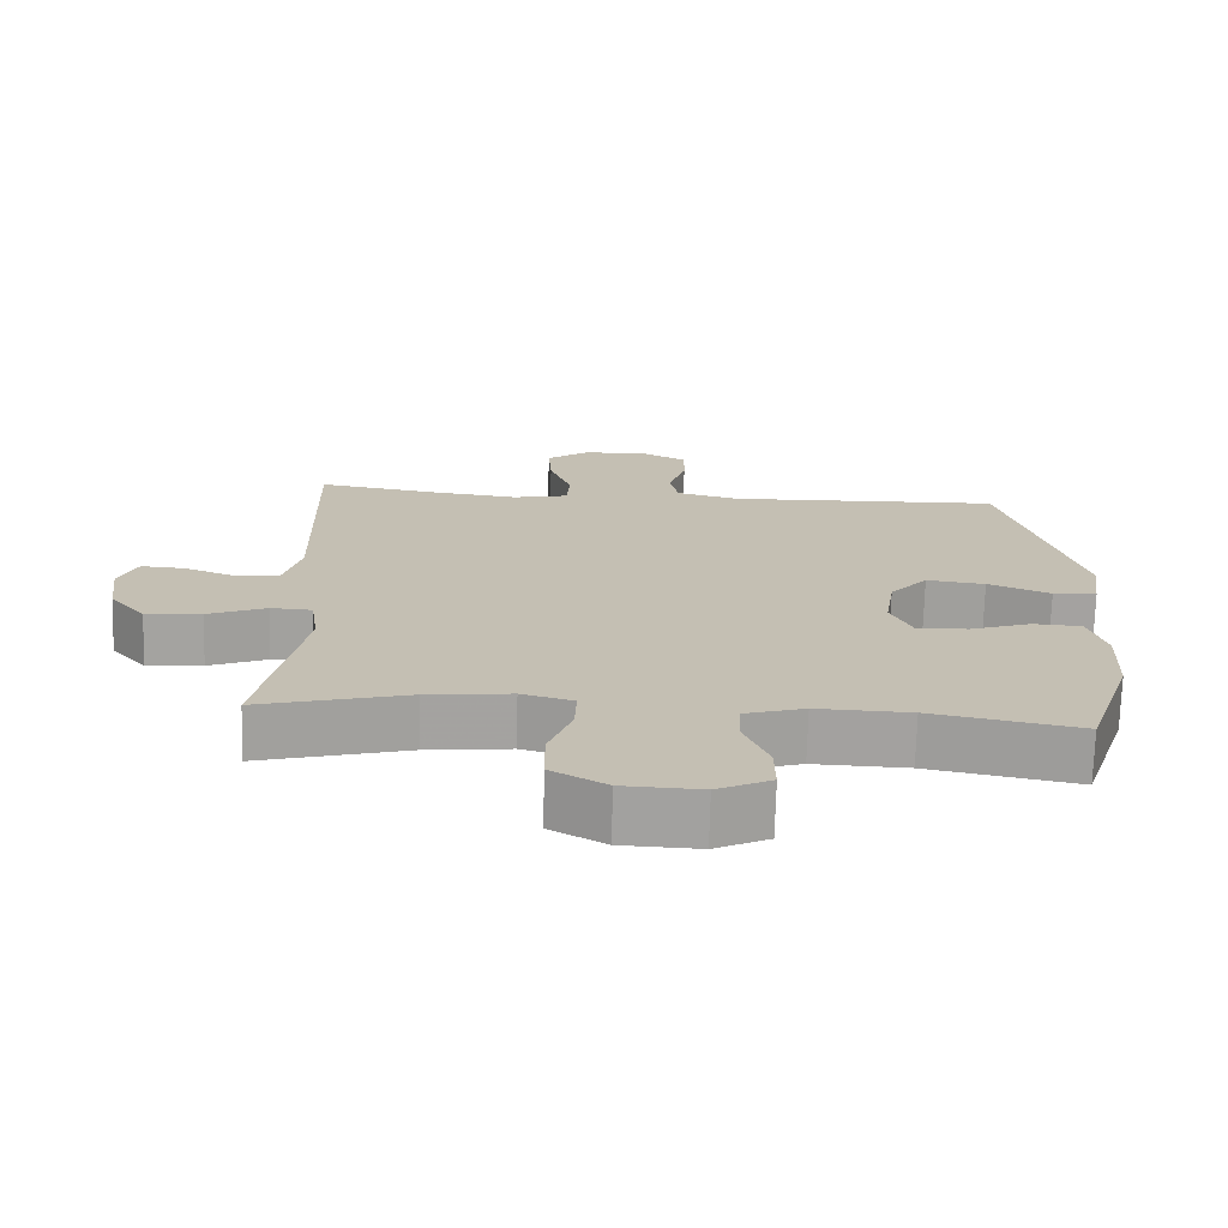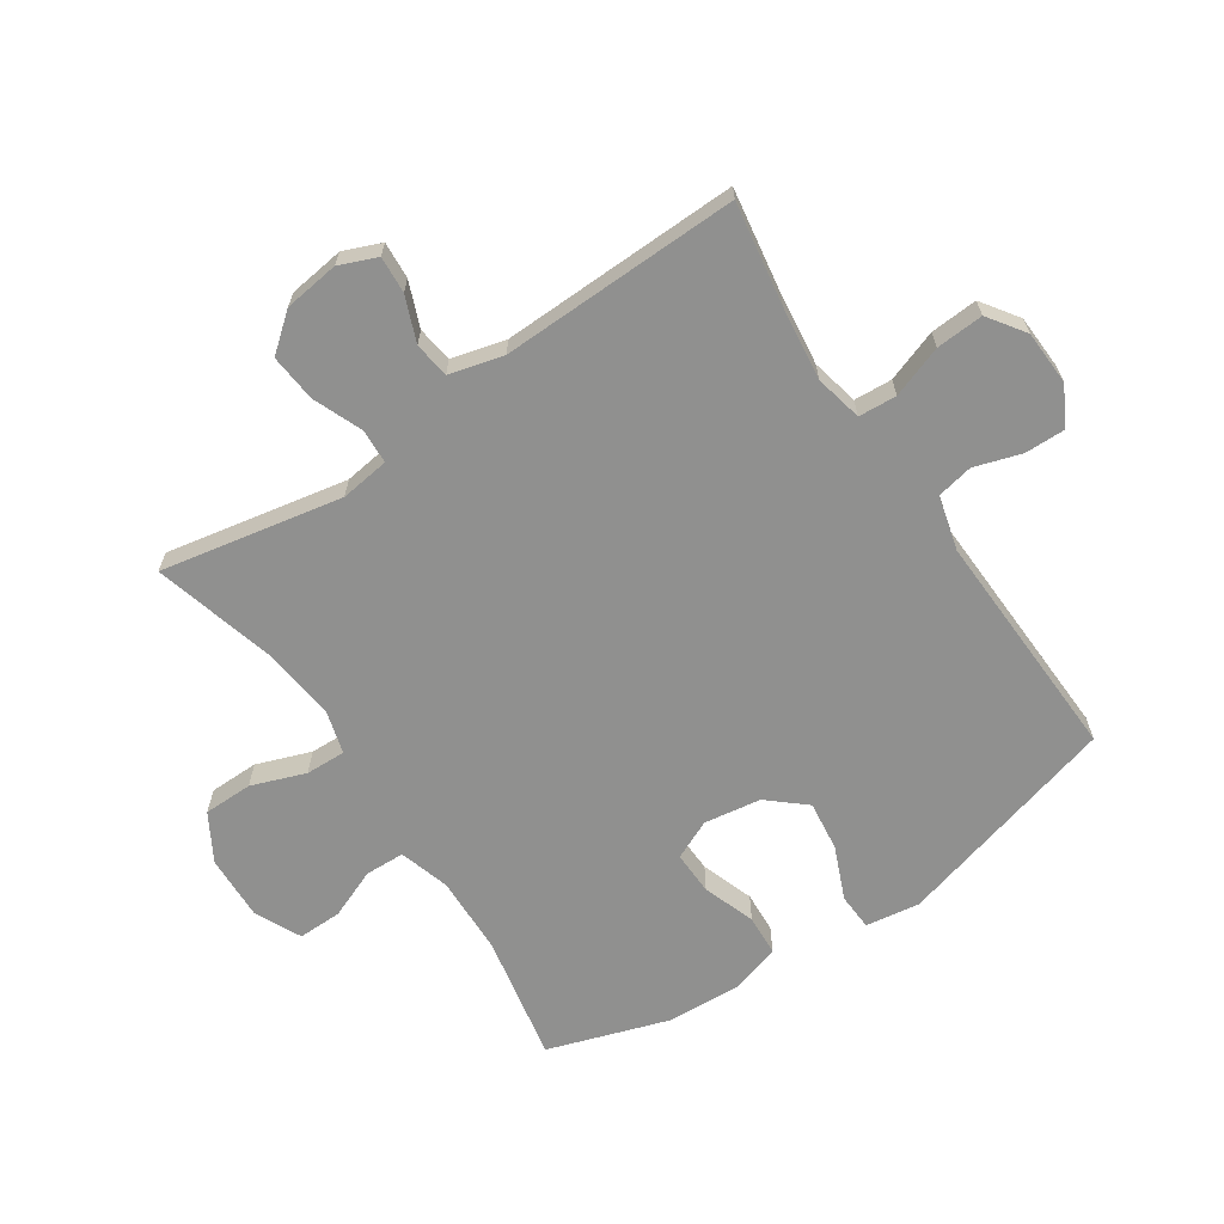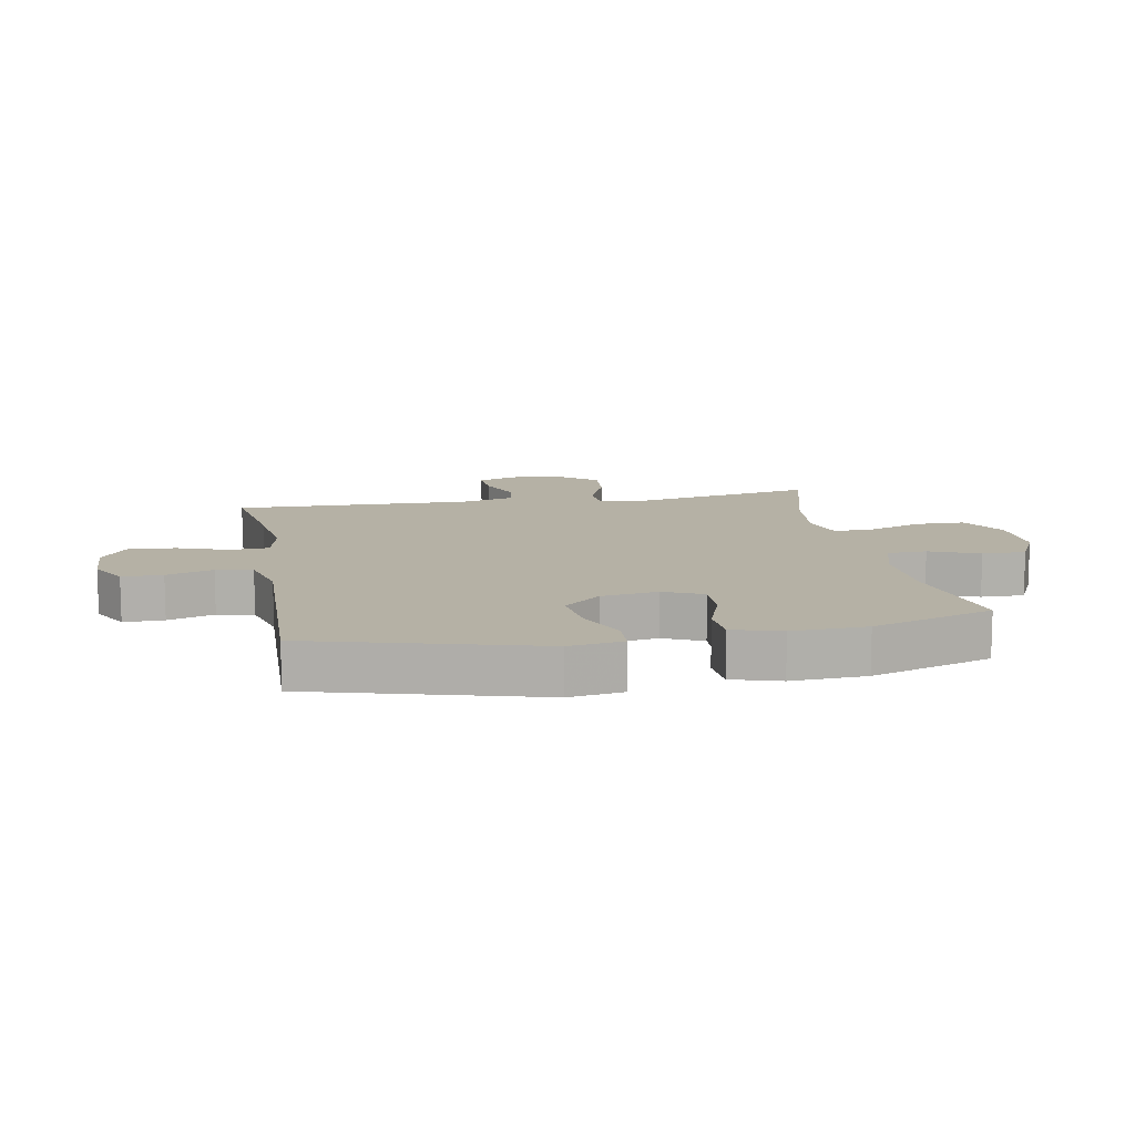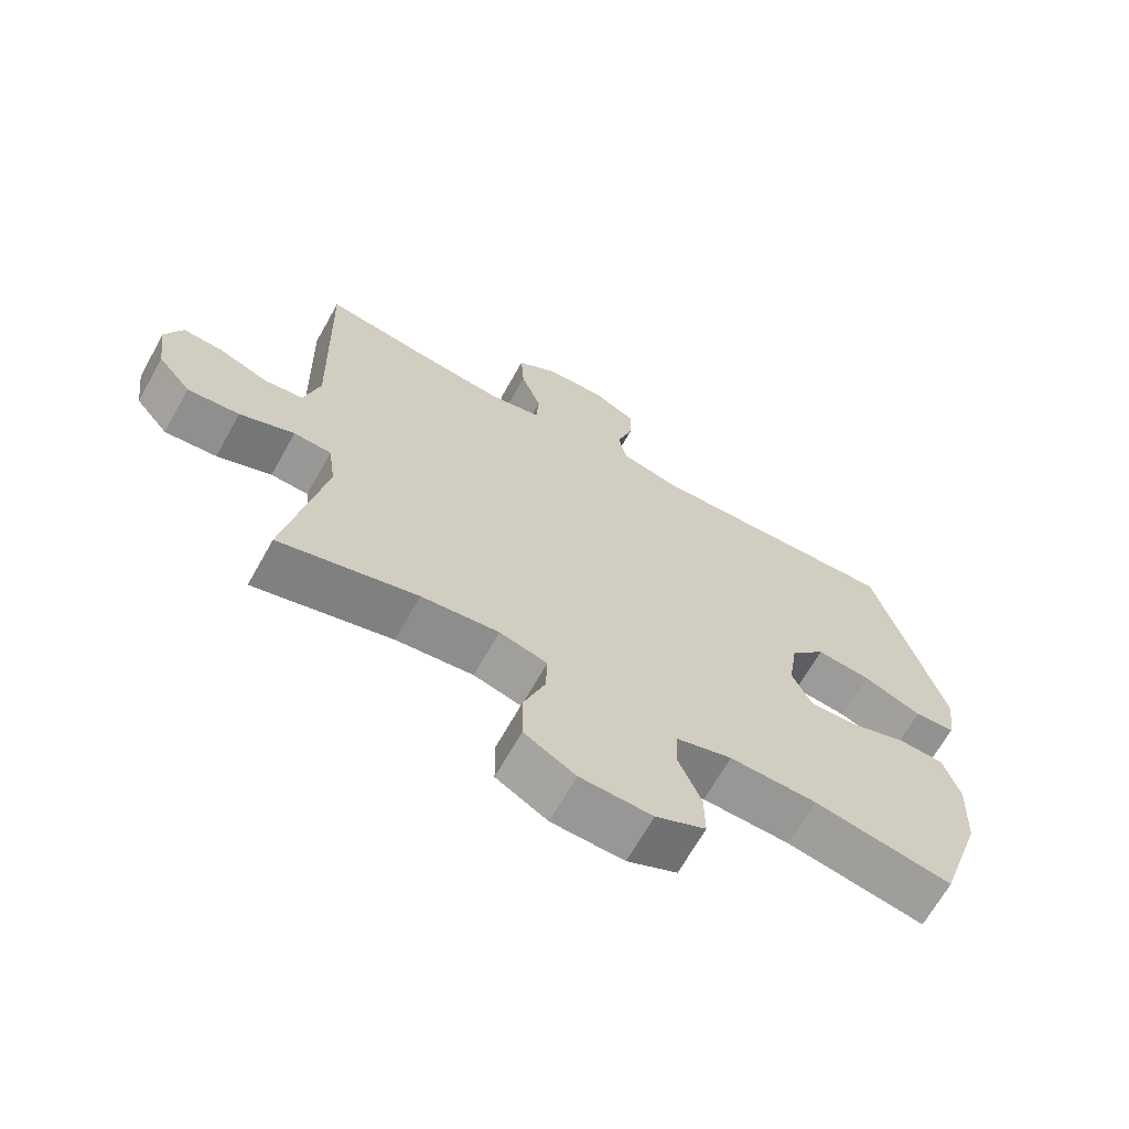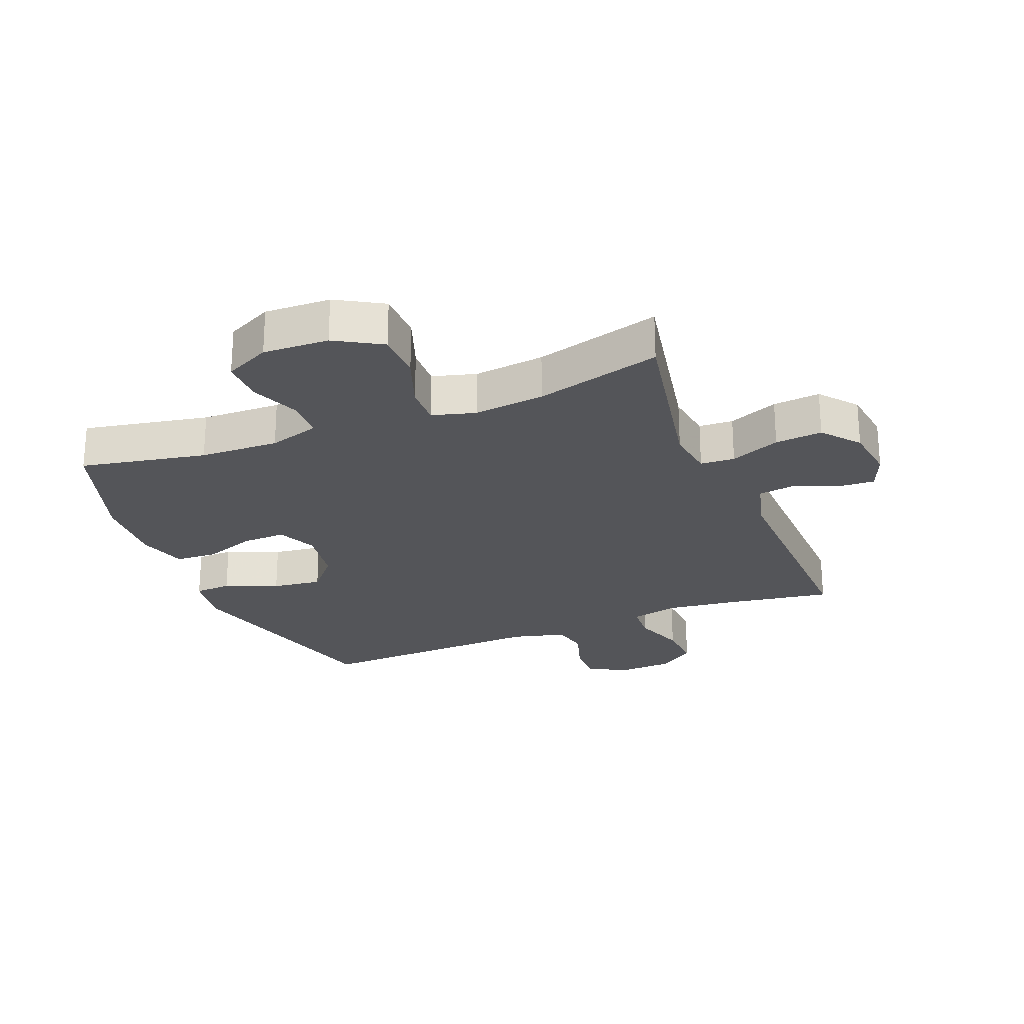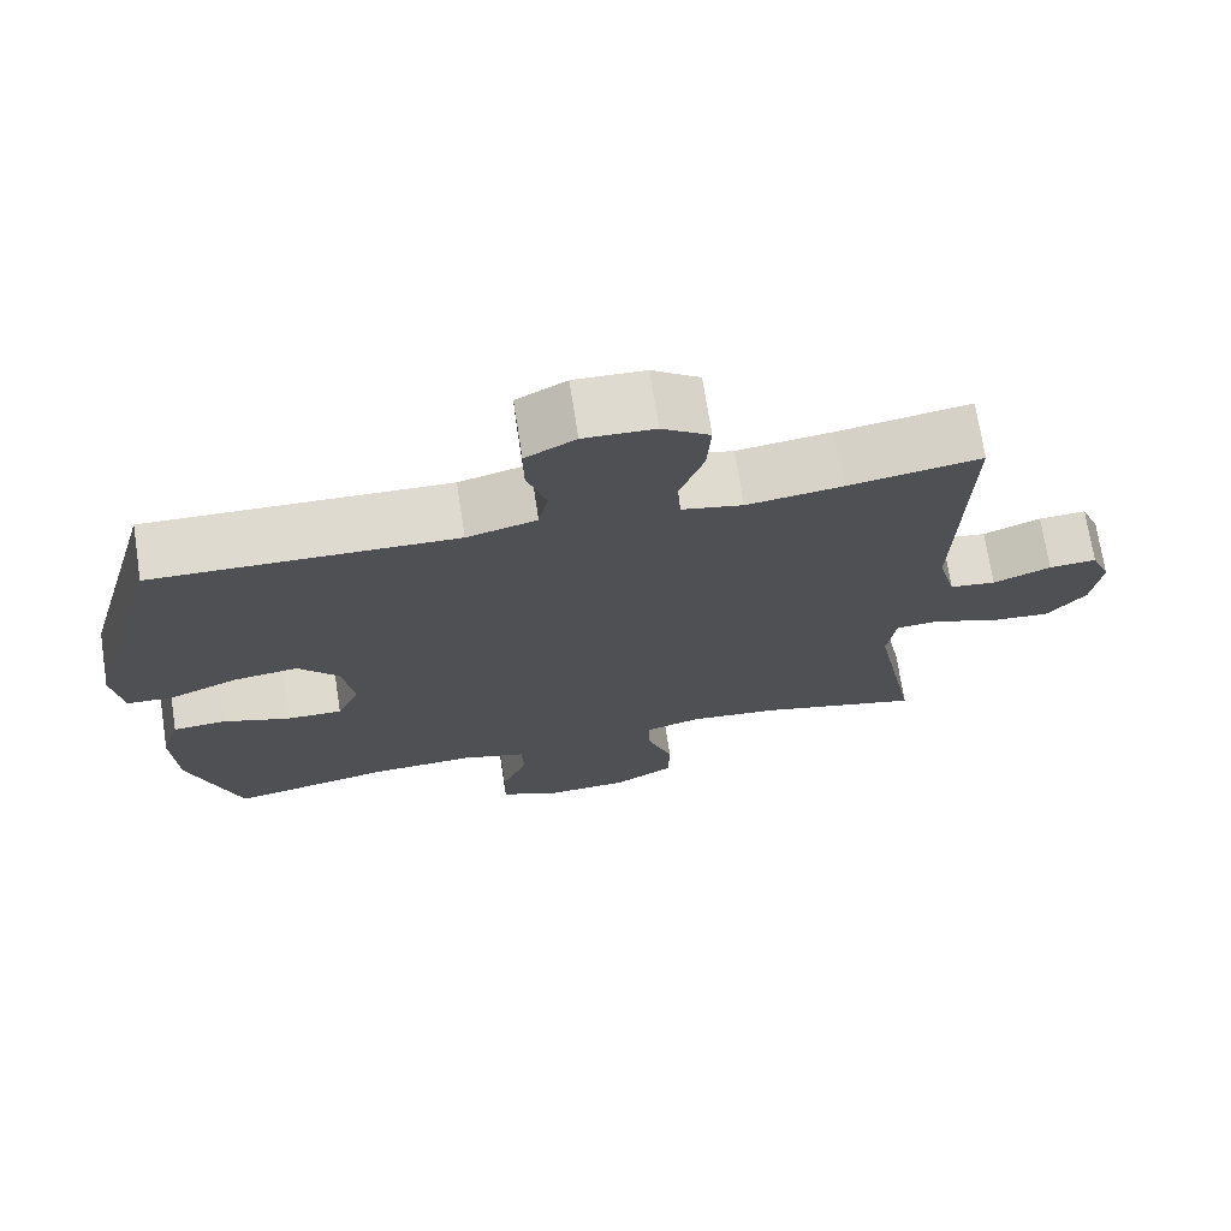
<metadata>
{"format":"obj","ext":"obj","renderer":"f3d","projection":"perspective","resolution":1024,"background":"white","views":[{"elev":-72.5,"azim":-1.7,"up":"+Z"},{"elev":-65.6,"azim":-56.2,"up":"+Y"},{"elev":11.8,"azim":79.5,"up":"+Y"},{"elev":-67.4,"azim":-29.3,"up":"+Z"},{"elev":-24.8,"azim":-158.1,"up":"+Y"},{"elev":71.7,"azim":171.2,"up":"+Z"}]}
</metadata>
<code>
v 0.5 0.07 0.5
v 0.601 0.07 0.133
v 0.588 0.07 0.045
v 0.528 0.07 0.042
v 0.442 0.07 0.078
v 0.361 0.07 0.088
v 0.309 0.07 0.028
v 0.295 0.07 -0.065
v 0.324 0.07 -0.129
v 0.395 0.07 -0.127
v 0.48 0.07 -0.097
v 0.547 0.07 -0.101
v 0.571 0.07 -0.18
v 0.565 0.07 -0.302
v 0.5 0.07 -0.5
v 0.295 0.07 -0.46
v 0.166 0.07 -0.456
v 0.083 0.07 -0.481
v 0.081 0.07 -0.545
v 0.114 0.07 -0.626
v 0.115 0.07 -0.697
v 0.041 0.07 -0.733
v -0.066 0.07 -0.729
v -0.142 0.07 -0.685
v -0.143 0.07 -0.605
v -0.111 0.07 -0.517
v -0.109 0.07 -0.452
v -0.18 0.07 -0.432
v -0.295 0.07 -0.445
v -0.5 0.07 -0.5
v -0.443 0.07 -0.205
v -0.454 0.07 -0.125
v -0.51 0.07 -0.122
v -0.591 0.07 -0.155
v -0.668 0.07 -0.162
v -0.717 0.07 -0.102
v -0.729 0.07 -0.012
v -0.704 0.07 0.049
v -0.644 0.07 0.045
v -0.571 0.07 0.016
v -0.513 0.07 0.024
v -0.49 0.07 0.112
v -0.5 0.07 0.5
v -0.333 0.07 0.473
v -0.213 0.07 0.458
v -0.136 0.07 0.475
v -0.132 0.07 0.537
v -0.162 0.07 0.621
v -0.167 0.07 0.698
v -0.107 0.07 0.74
v -0.018 0.07 0.744
v 0.045 0.07 0.71
v 0.044 0.07 0.644
v 0.02 0.07 0.568
v 0.032 0.07 0.509
v 0.12 0.07 0.486
v 0.5 0 0.5
v 0.601 0 0.133
v 0.588 0 0.045
v 0.528 0 0.042
v 0.442 0 0.078
v 0.361 0 0.088
v 0.309 0 0.028
v 0.295 0 -0.065
v 0.324 0 -0.129
v 0.395 0 -0.127
v 0.48 0 -0.097
v 0.547 0 -0.101
v 0.571 0 -0.18
v 0.565 0 -0.302
v 0.5 0 -0.5
v 0.295 0 -0.46
v 0.166 0 -0.456
v 0.083 0 -0.481
v 0.081 0 -0.545
v 0.114 0 -0.626
v 0.115 0 -0.697
v 0.041 0 -0.733
v -0.066 0 -0.729
v -0.142 0 -0.685
v -0.143 0 -0.605
v -0.111 0 -0.517
v -0.109 0 -0.452
v -0.18 0 -0.432
v -0.295 0 -0.445
v -0.5 0 -0.5
v -0.443 0 -0.205
v -0.454 0 -0.125
v -0.51 0 -0.122
v -0.591 0 -0.155
v -0.668 0 -0.162
v -0.717 0 -0.102
v -0.729 0 -0.012
v -0.704 0 0.049
v -0.644 0 0.045
v -0.571 0 0.016
v -0.513 0 0.024
v -0.49 0 0.112
v -0.5 0 0.5
v -0.333 0 0.473
v -0.213 0 0.458
v -0.136 0 0.475
v -0.132 0 0.537
v -0.162 0 0.621
v -0.167 0 0.698
v -0.107 0 0.74
v -0.018 0 0.744
v 0.045 0 0.71
v 0.044 0 0.644
v 0.02 0 0.568
v 0.032 0 0.509
v 0.12 0 0.486
f 52 53 54
f 51 52 54
f 50 51 54
f 49 50 54
f 48 49 54
f 47 48 54
f 46 47 54 55
f 45 46 55 56
f 42 43 44
f 41 42 44 45
f 38 39 40
f 37 38 40
f 36 37 40
f 35 36 40
f 34 35 40
f 33 34 40
f 32 33 40 41
f 29 30 31
f 28 29 31 32
f 45 56 1
f 41 45 1
f 32 41 1
f 28 32 1
f 27 28 1
f 24 25 26
f 23 24 26
f 22 23 26
f 21 22 26
f 20 21 26
f 19 20 26
f 14 15 16
f 13 14 16
f 12 13 16
f 11 12 16
f 10 11 16
f 9 10 16 17
f 8 9 17 18
f 3 4 5
f 2 3 5
f 1 2 5
f 1 5 6
f 27 1 6 7
f 18 19 26 27
f 7 8 18 27
f 110 109 108
f 110 108 107
f 110 107 106
f 110 106 105
f 110 105 104
f 110 104 103
f 111 110 103 102
f 112 111 102 101
f 100 99 98
f 101 100 98 97
f 96 95 94
f 96 94 93
f 96 93 92
f 96 92 91
f 96 91 90
f 96 90 89
f 97 96 89 88
f 87 86 85
f 88 87 85 84
f 57 112 101
f 57 101 97
f 57 97 88
f 57 88 84
f 57 84 83
f 82 81 80
f 82 80 79
f 82 79 78
f 82 78 77
f 82 77 76
f 82 76 75
f 72 71 70
f 72 70 69
f 72 69 68
f 72 68 67
f 72 67 66
f 73 72 66 65
f 74 73 65 64
f 61 60 59
f 61 59 58
f 61 58 57
f 62 61 57
f 63 62 57 83
f 83 82 75 74
f 83 74 64 63
f 1 57 58 2
f 2 58 59 3
f 3 59 60 4
f 4 60 61 5
f 5 61 62 6
f 6 62 63 7
f 7 63 64 8
f 8 64 65 9
f 9 65 66 10
f 10 66 67 11
f 11 67 68 12
f 12 68 69 13
f 13 69 70 14
f 14 70 71 15
f 15 71 72 16
f 16 72 73 17
f 17 73 74 18
f 18 74 75 19
f 19 75 76 20
f 20 76 77 21
f 21 77 78 22
f 22 78 79 23
f 23 79 80 24
f 24 80 81 25
f 25 81 82 26
f 26 82 83 27
f 27 83 84 28
f 28 84 85 29
f 29 85 86 30
f 30 86 87 31
f 31 87 88 32
f 32 88 89 33
f 33 89 90 34
f 34 90 91 35
f 35 91 92 36
f 36 92 93 37
f 37 93 94 38
f 38 94 95 39
f 39 95 96 40
f 40 96 97 41
f 41 97 98 42
f 42 98 99 43
f 43 99 100 44
f 44 100 101 45
f 45 101 102 46
f 46 102 103 47
f 47 103 104 48
f 48 104 105 49
f 49 105 106 50
f 50 106 107 51
f 51 107 108 52
f 52 108 109 53
f 53 109 110 54
f 54 110 111 55
f 55 111 112 56
f 56 112 57 1

</code>
